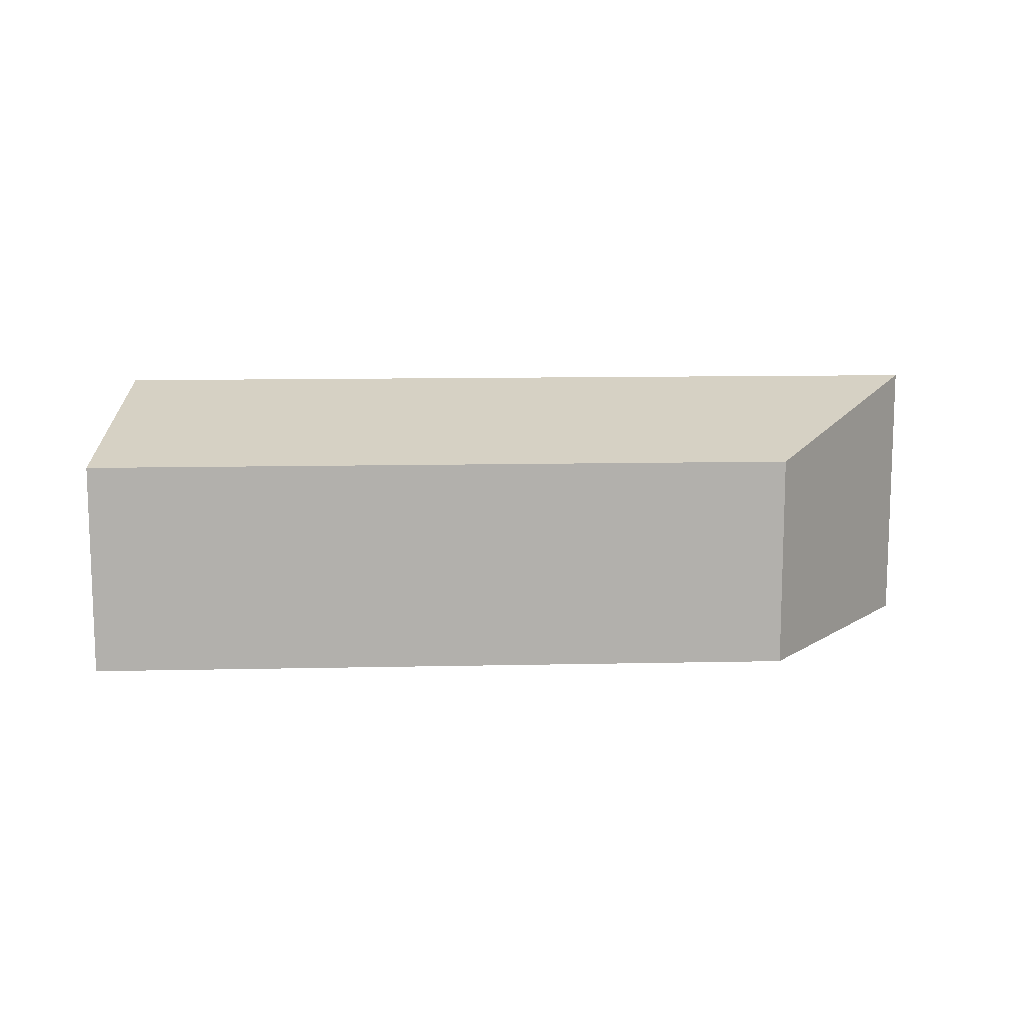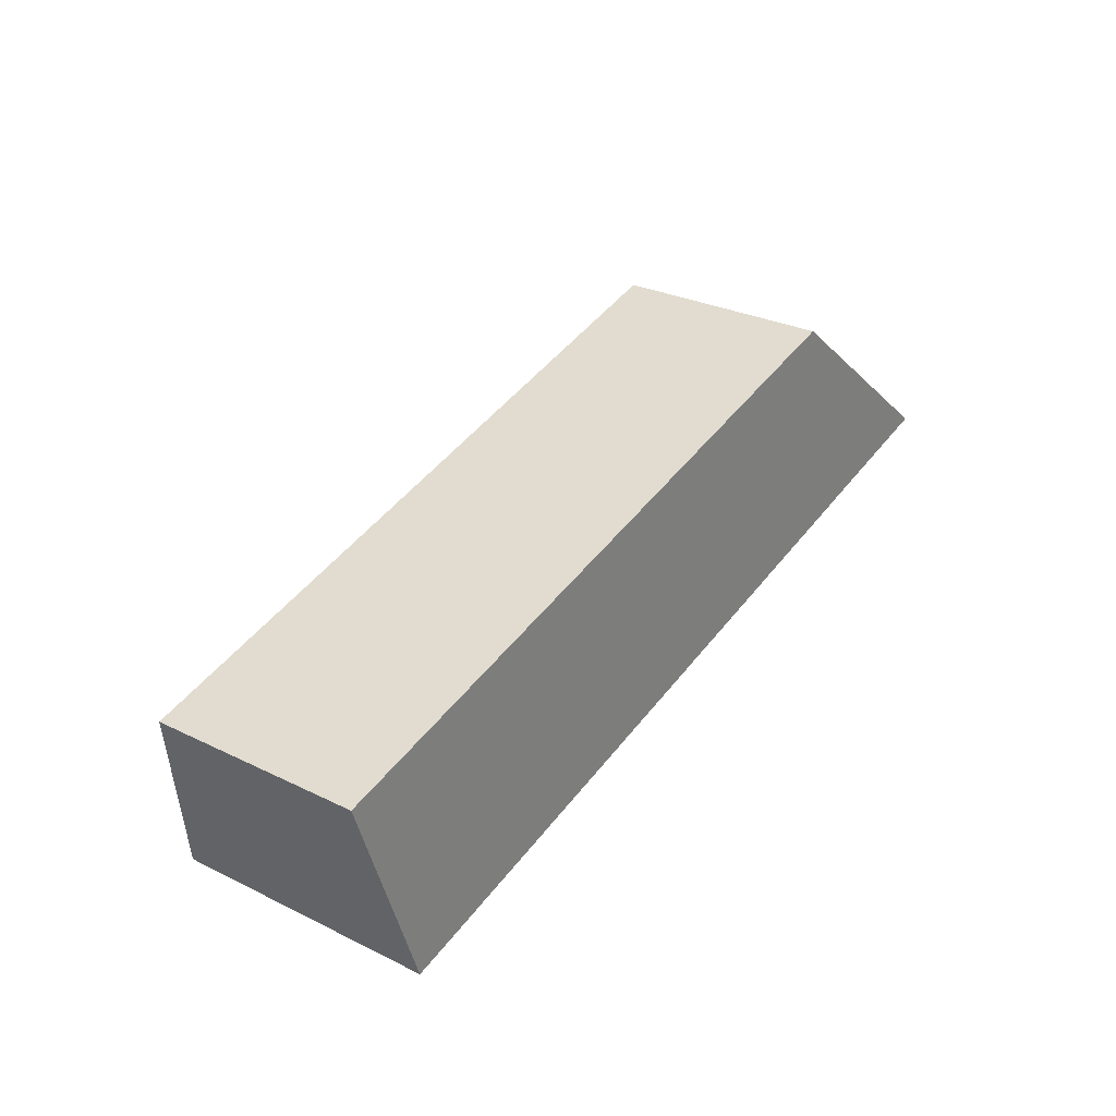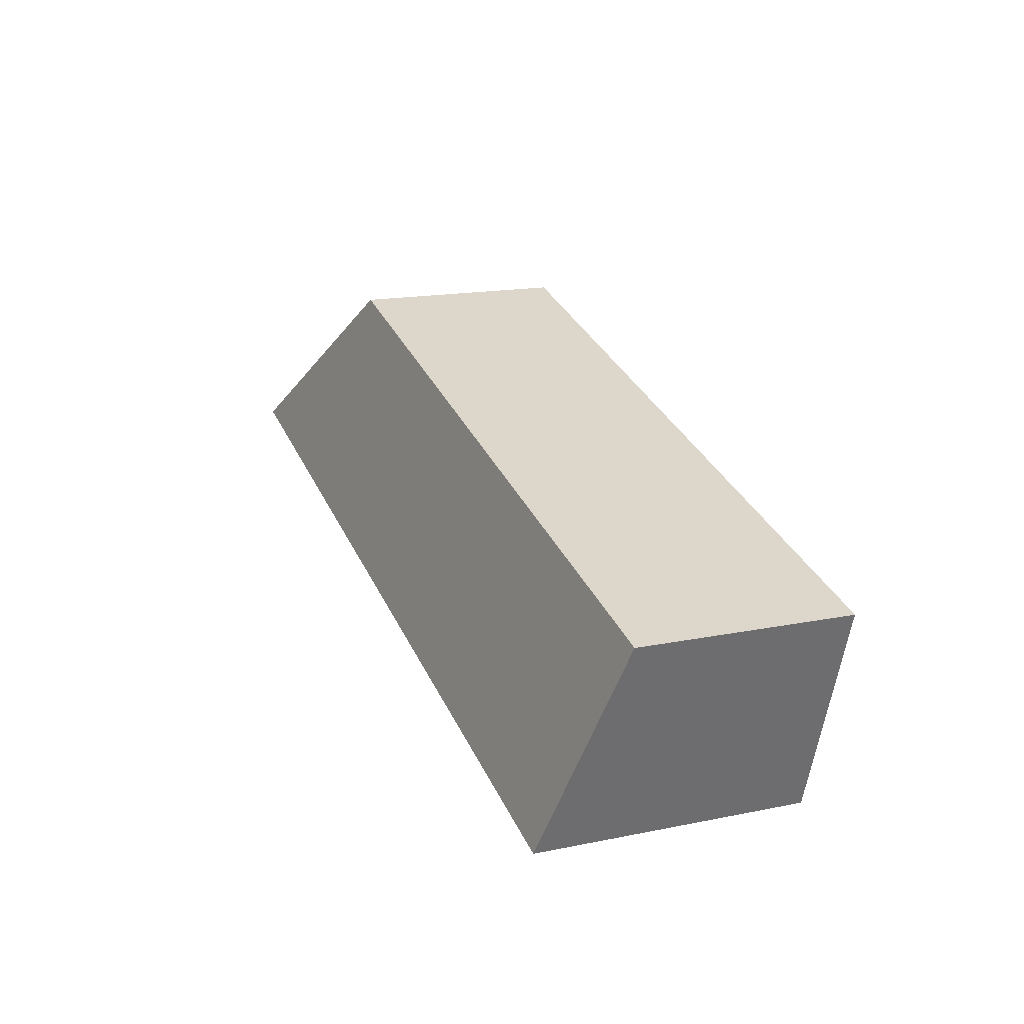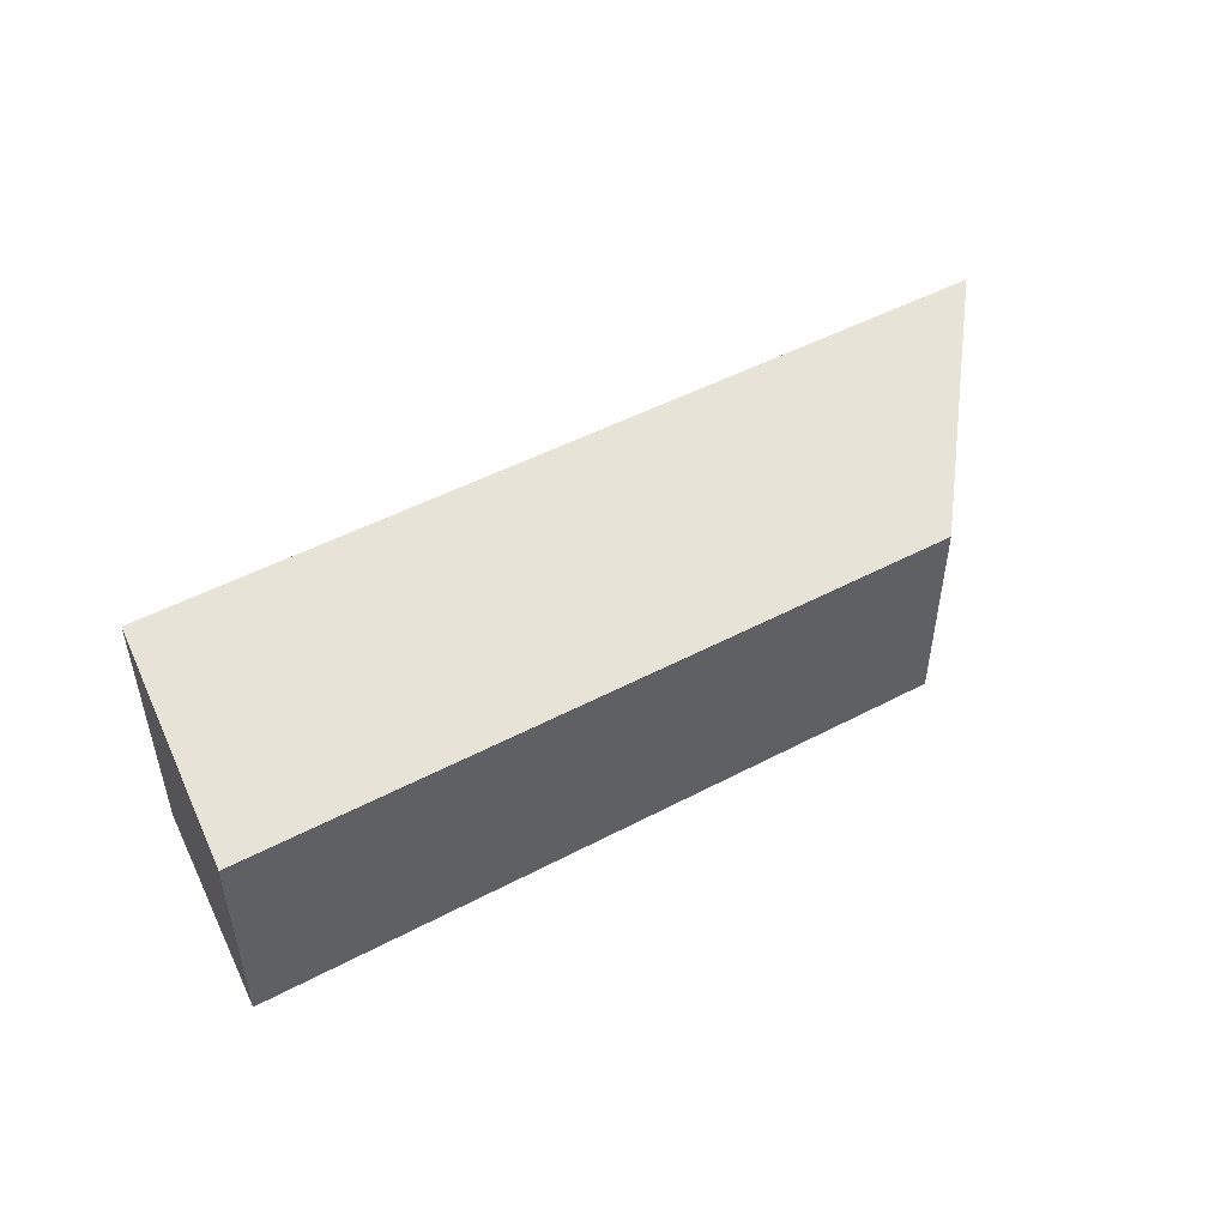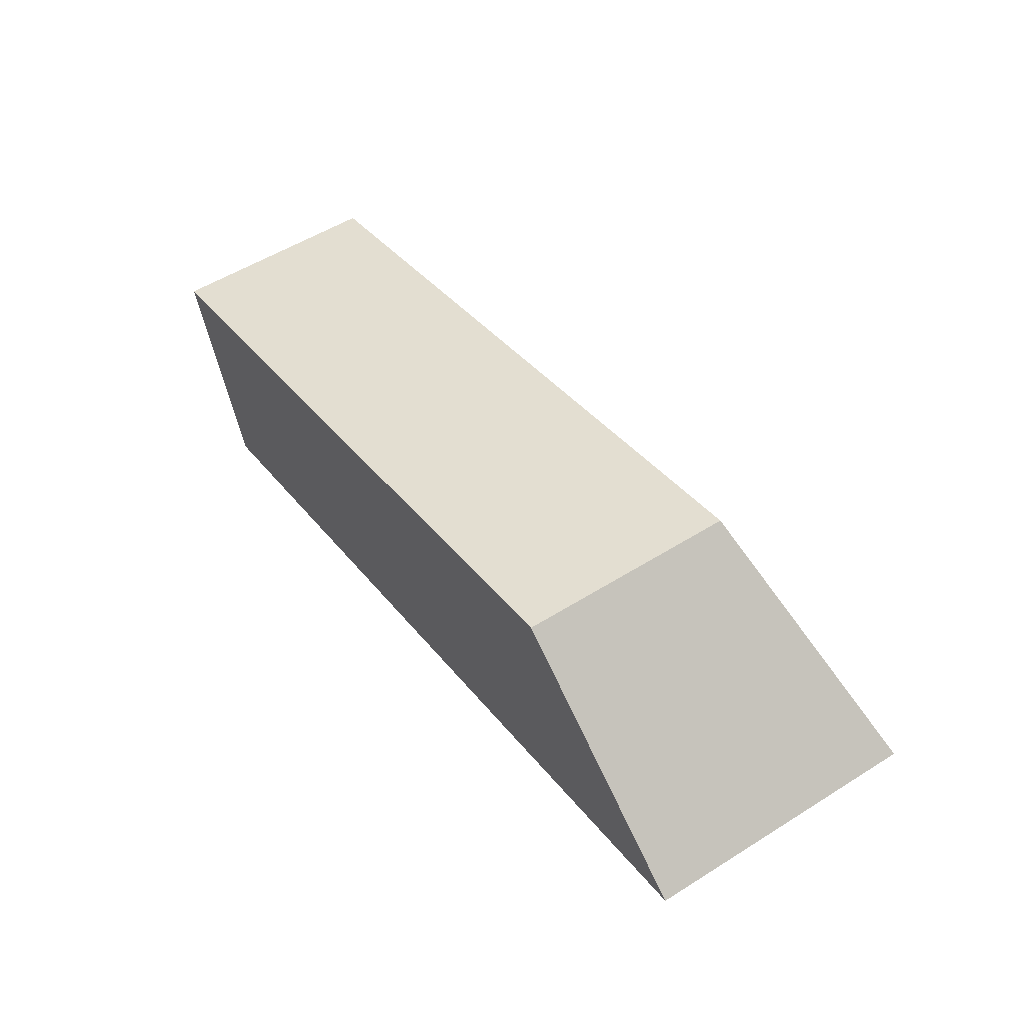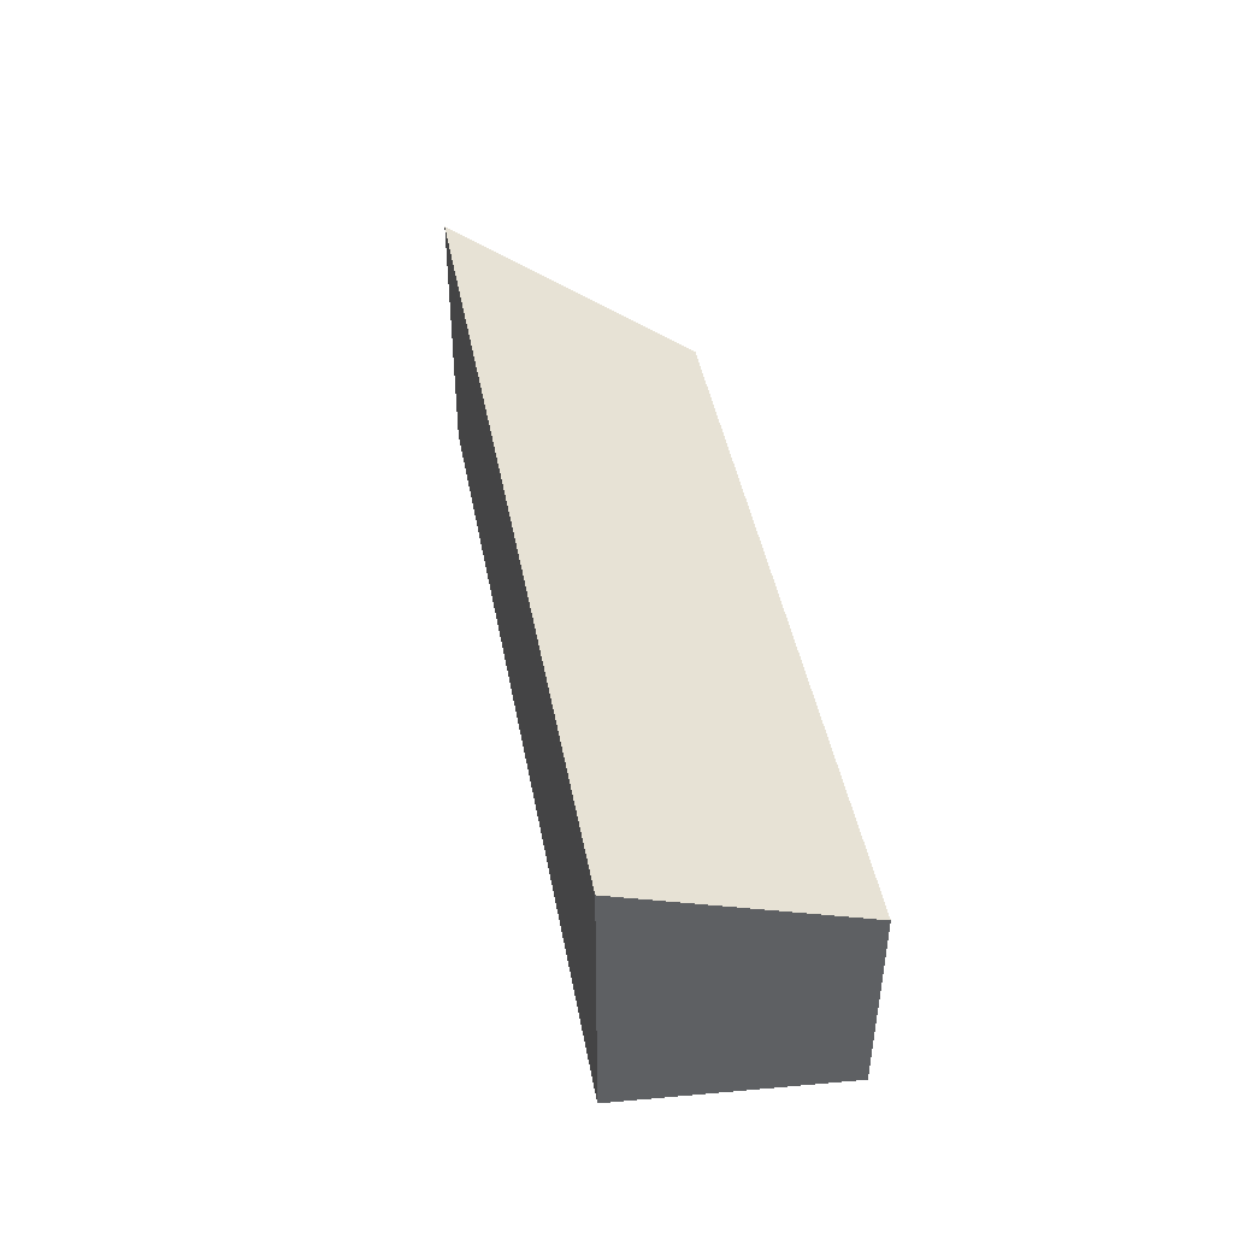
<metadata>
{"format":"obj","ext":"obj","renderer":"f3d","projection":"perspective","resolution":1024,"background":"white","views":[{"elev":11.6,"azim":-17.3,"up":"+Y"},{"elev":28.4,"azim":-53.5,"up":"+Z"},{"elev":16.8,"azim":-112.3,"up":"+Z"},{"elev":49.9,"azim":-44.4,"up":"+Y"},{"elev":53.7,"azim":56.2,"up":"+Z"},{"elev":44.5,"azim":-114.8,"up":"+Y"}]}
</metadata>
<code>
v 3.232 -0.1639 -2.269
v 3.232 -0.1283 -2.269
v 3.117 -0.1283 -2.299
v 3.117 -0.1639 -2.299
v 3.117 -0.1283 -2.299
v 3.129 -0.1183 -2.334
v 3.129 -0.1639 -2.334
v 3.117 -0.1639 -2.299
v 3.232 -0.1639 -2.269
v 3.117 -0.1639 -2.299
v 3.129 -0.1639 -2.334
v 3.269 -0.1639 -2.298
v 3.232 -0.1283 -2.269
v 3.232 -0.1639 -2.269
v 3.269 -0.1639 -2.298
v 3.269 -0.1183 -2.298
v 3.269 -0.1183 -2.298
v 3.129 -0.1183 -2.334
v 3.117 -0.1283 -2.299
v 3.232 -0.1283 -2.269
v 3.129 -0.1183 -2.334
v 3.269 -0.1183 -2.298
v 3.269 -0.1639 -2.298
v 3.129 -0.1639 -2.334
f 1 2 3
f 1 3 4
f 5 6 7
f 5 7 8
f 9 10 11
f 9 11 12
f 13 14 15
f 13 15 16
f 17 18 19
f 17 19 20
f 21 22 23
f 21 23 24

</code>
